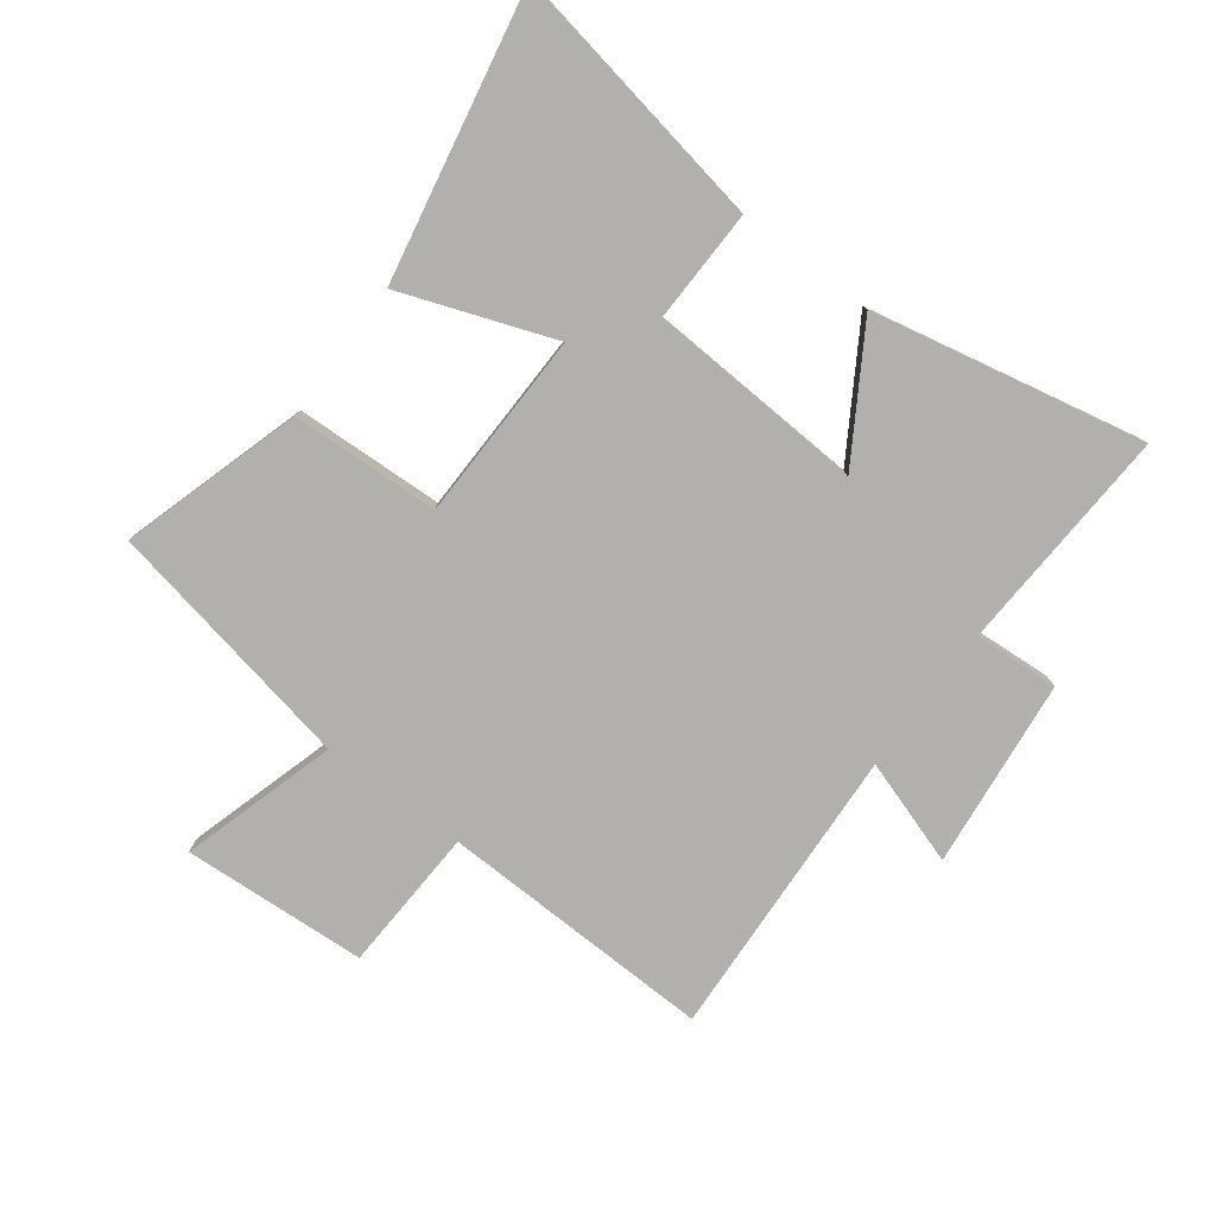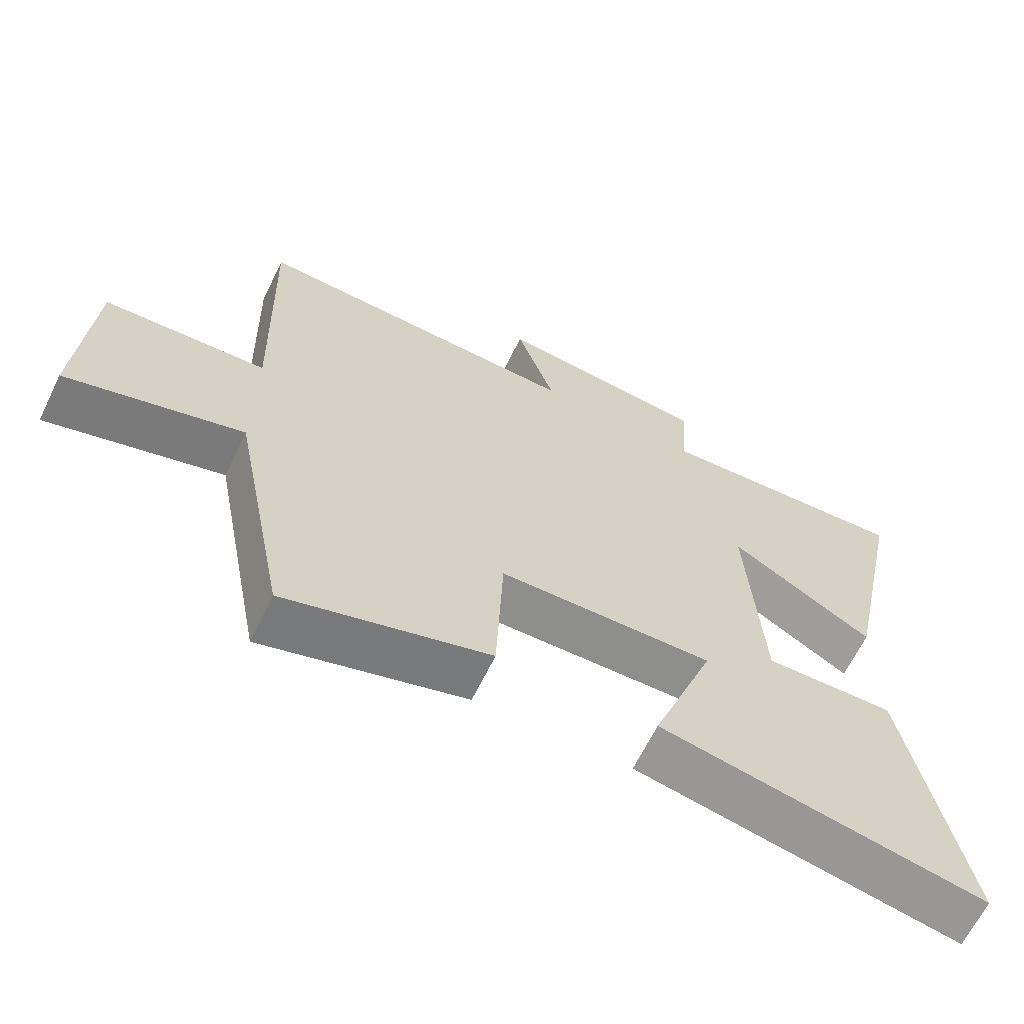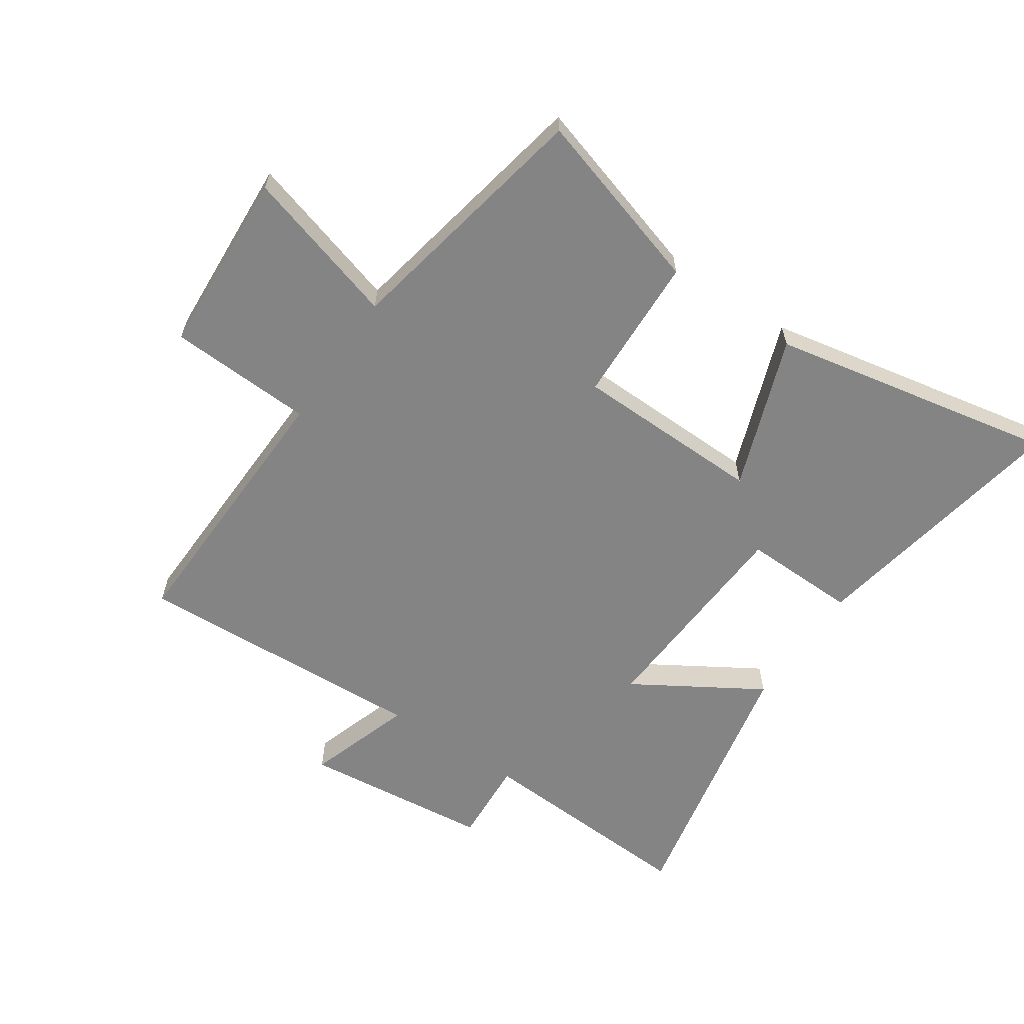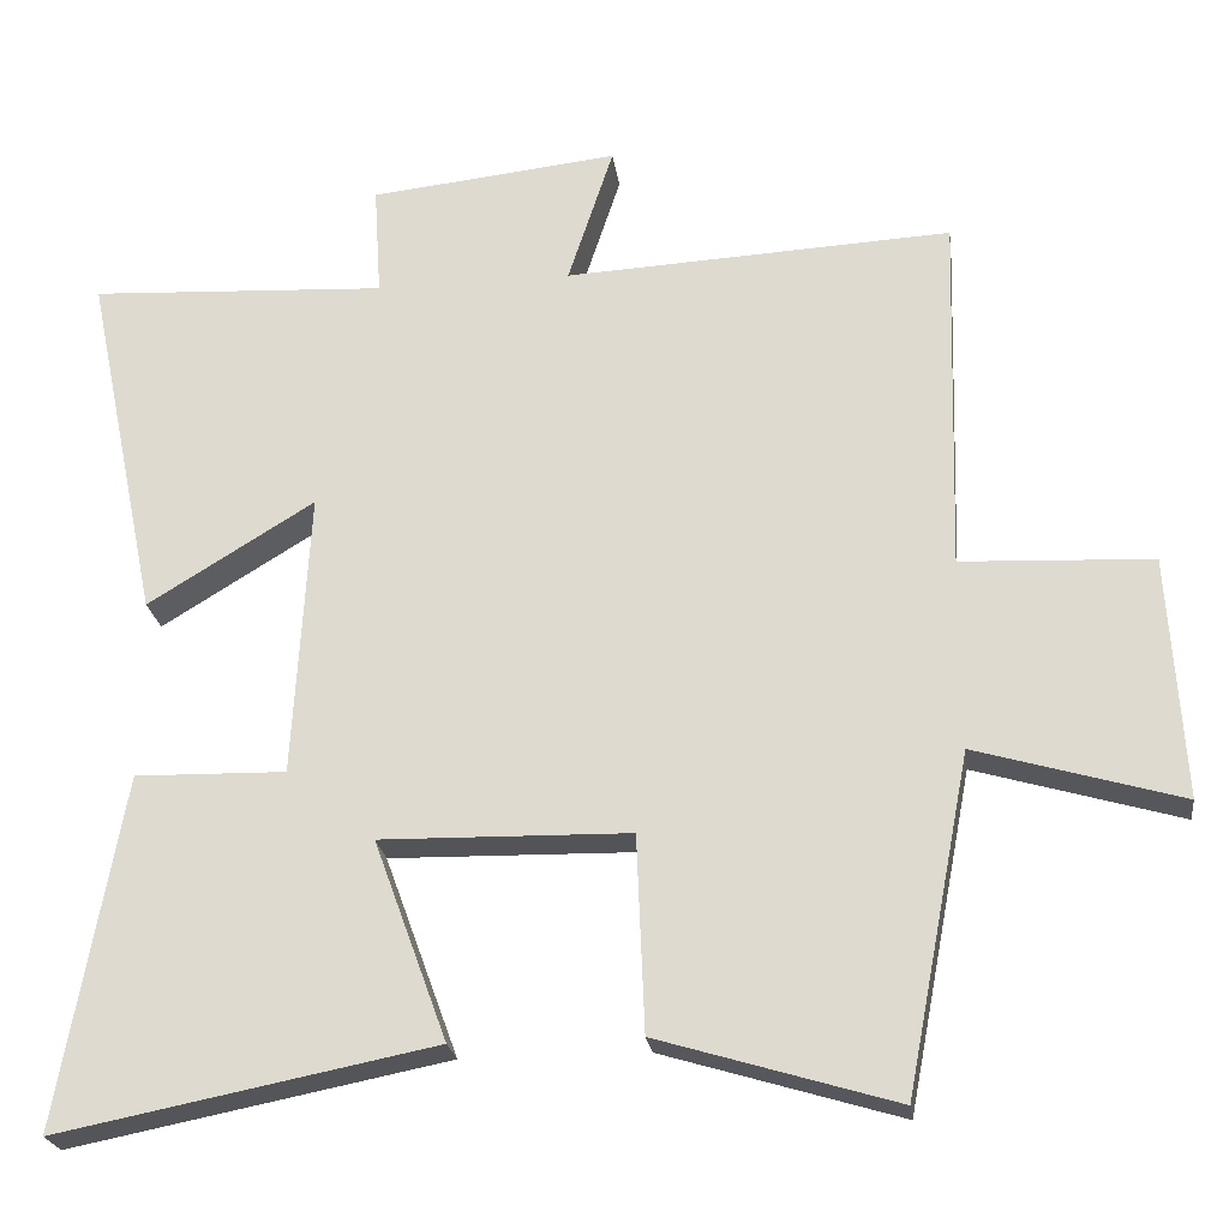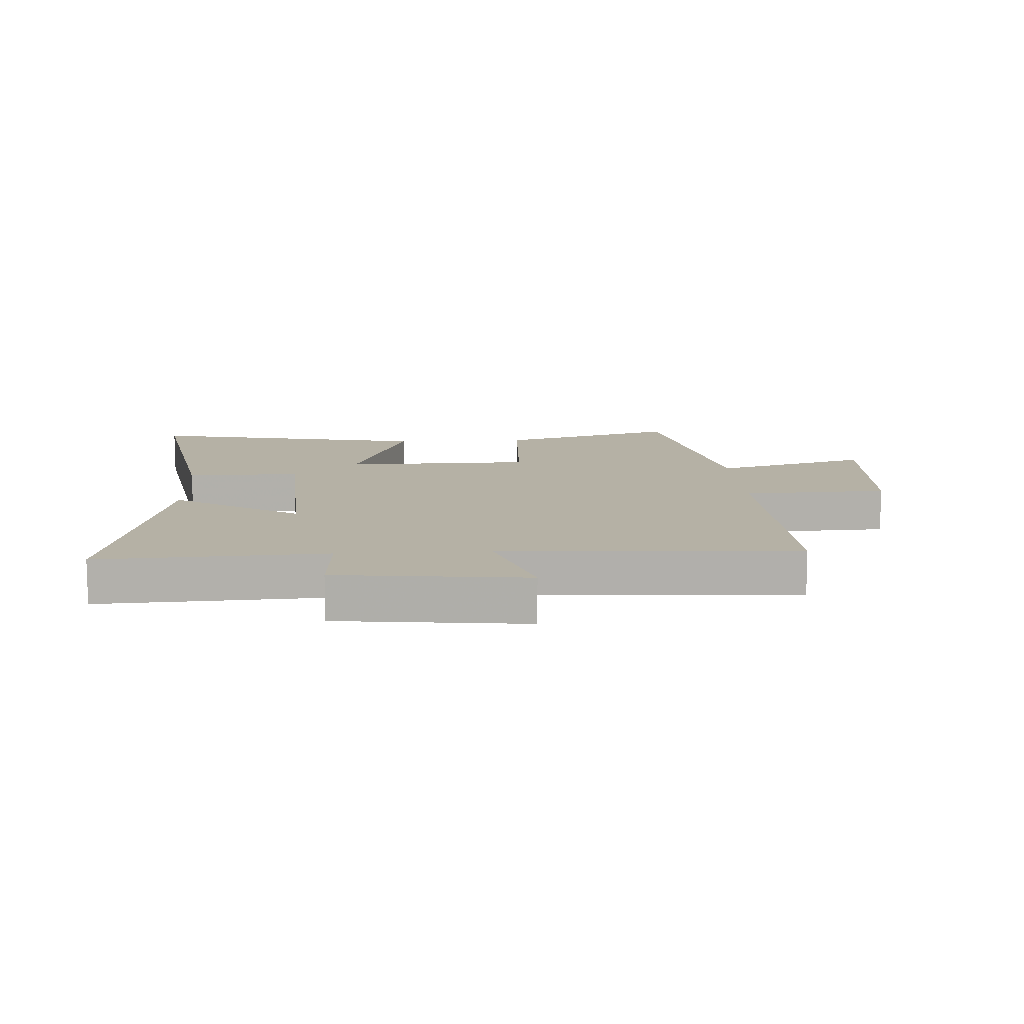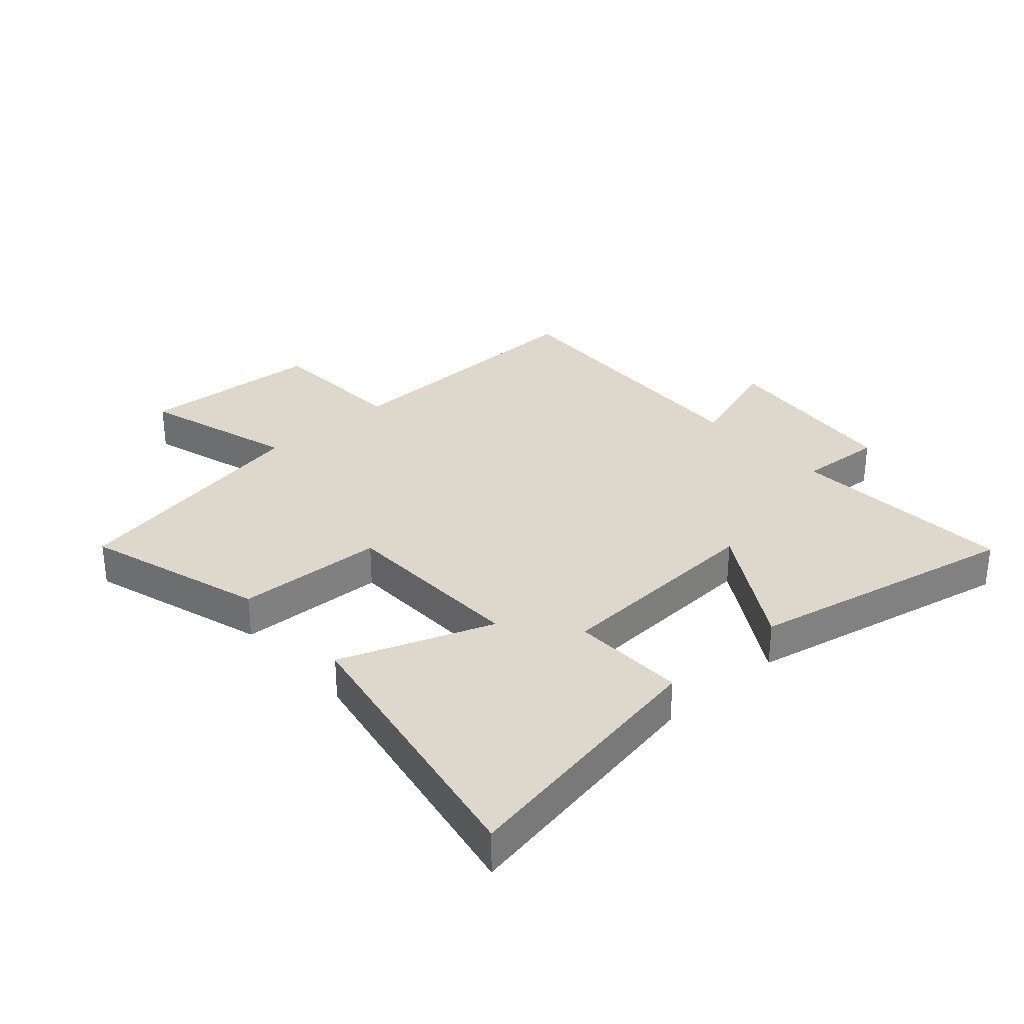
<metadata>
{"format":"obj","ext":"obj","renderer":"f3d","projection":"perspective","resolution":1024,"background":"white","views":[{"elev":-78.6,"azim":-126.9,"up":"+Y"},{"elev":-65.3,"azim":154.0,"up":"+Z"},{"elev":-61.4,"azim":145.8,"up":"+Y"},{"elev":-23.3,"azim":7.6,"up":"+Z"},{"elev":11.9,"azim":-3.2,"up":"+Y"},{"elev":31.1,"azim":-132.0,"up":"+Y"}]}
</metadata>
<code>
v 0.419 0.07 -0.589
v 0.122 0.07 -0.5
v 0.112 0.07 -0.255
v -0.2 0.07 -0.249
v -0.108 0.07 -0.5
v -0.579 0.07 -0.593
v -0.5 0.07 -0.154
v -0.311 0.07 -0.158
v -0.291 0.07 0.2
v -0.5 0.07 0.072
v -0.593 0.07 0.52
v -0.219 0.07 0.5
v -0.228 0.07 0.64
v 0.084 0.07 0.674
v 0.027 0.07 0.5
v 0.513 0.07 0.525
v 0.5 0.07 0.071
v 0.739 0.07 0.06
v 0.757 0.07 -0.244
v 0.5 0.07 -0.169
v 0.419 0 -0.589
v 0.122 0 -0.5
v 0.112 0 -0.255
v -0.2 0 -0.249
v -0.108 0 -0.5
v -0.579 0 -0.593
v -0.5 0 -0.154
v -0.311 0 -0.158
v -0.291 0 0.2
v -0.5 0 0.072
v -0.593 0 0.52
v -0.219 0 0.5
v -0.228 0 0.64
v 0.084 0 0.674
v 0.027 0 0.5
v 0.513 0 0.525
v 0.5 0 0.071
v 0.739 0 0.06
v 0.757 0 -0.244
v 0.5 0 -0.169
f 17 18 19 20
f 1 2 3
f 20 1 3
f 17 20 3
f 17 3 4
f 16 17 4
f 15 16 4
f 12 13 14 15
f 12 15 4
f 9 10 11 12
f 8 9 12 4
f 6 7 8
f 5 6 8
f 4 5 8
f 40 39 38 37
f 23 22 21
f 23 21 40
f 23 40 37
f 24 23 37
f 24 37 36
f 24 36 35
f 35 34 33 32
f 24 35 32
f 32 31 30 29
f 24 32 29 28
f 28 27 26
f 28 26 25
f 28 25 24
f 1 21 22 2
f 2 22 23 3
f 3 23 24 4
f 4 24 25 5
f 5 25 26 6
f 6 26 27 7
f 7 27 28 8
f 8 28 29 9
f 9 29 30 10
f 10 30 31 11
f 11 31 32 12
f 12 32 33 13
f 13 33 34 14
f 14 34 35 15
f 15 35 36 16
f 16 36 37 17
f 17 37 38 18
f 18 38 39 19
f 19 39 40 20
f 20 40 21 1

</code>
